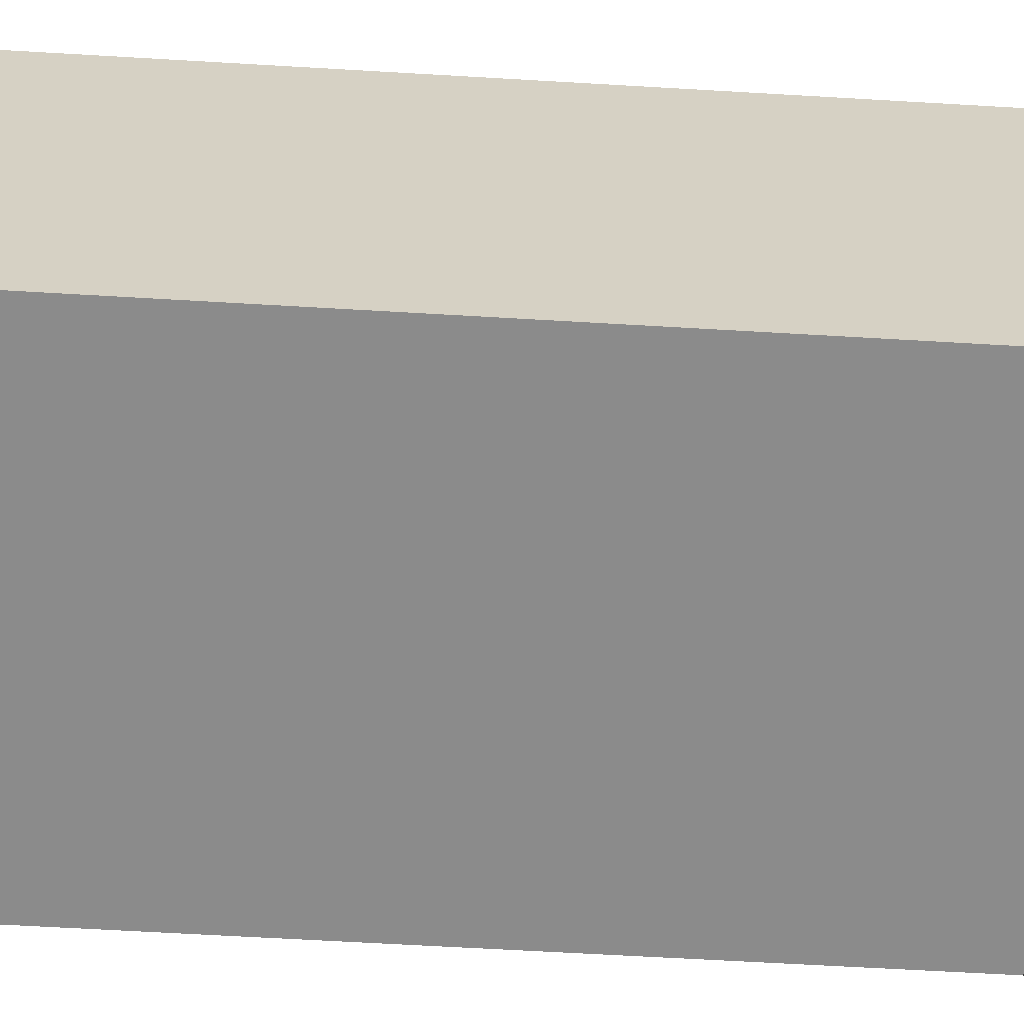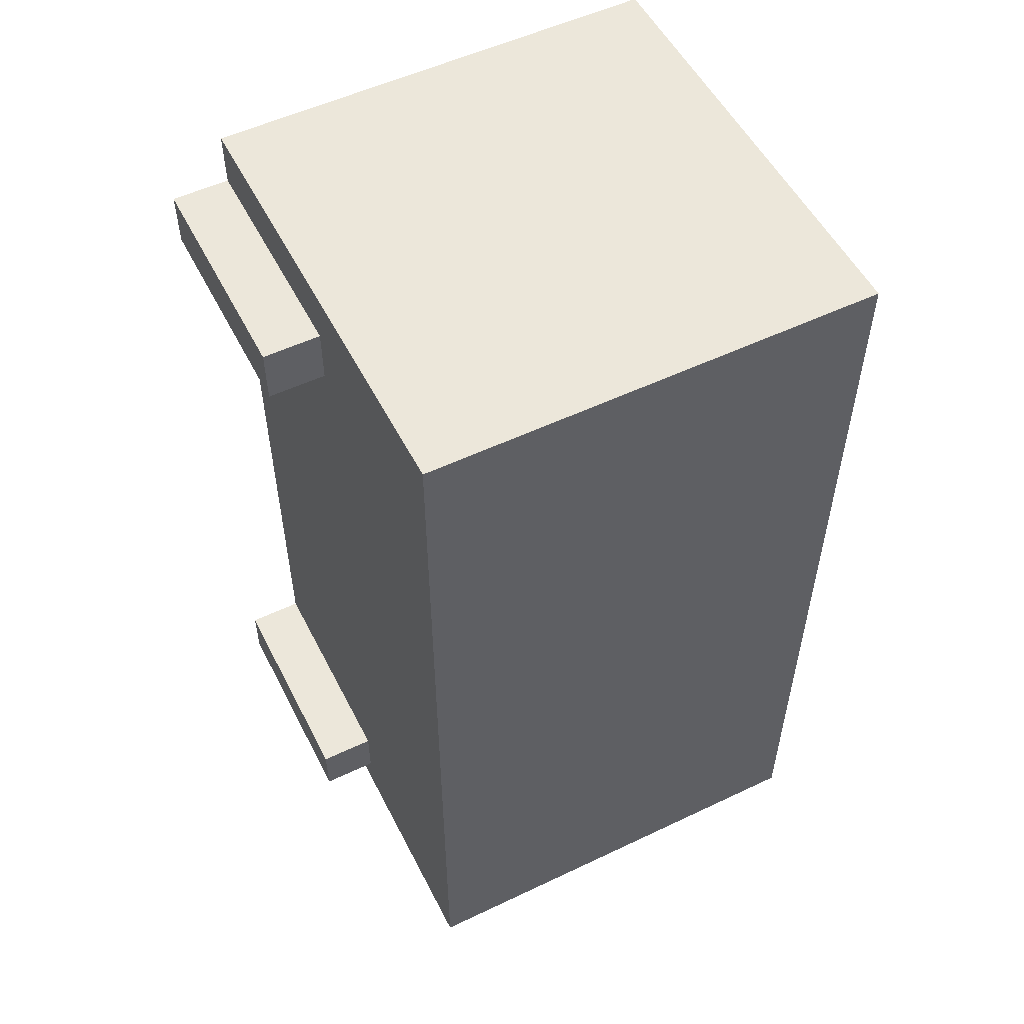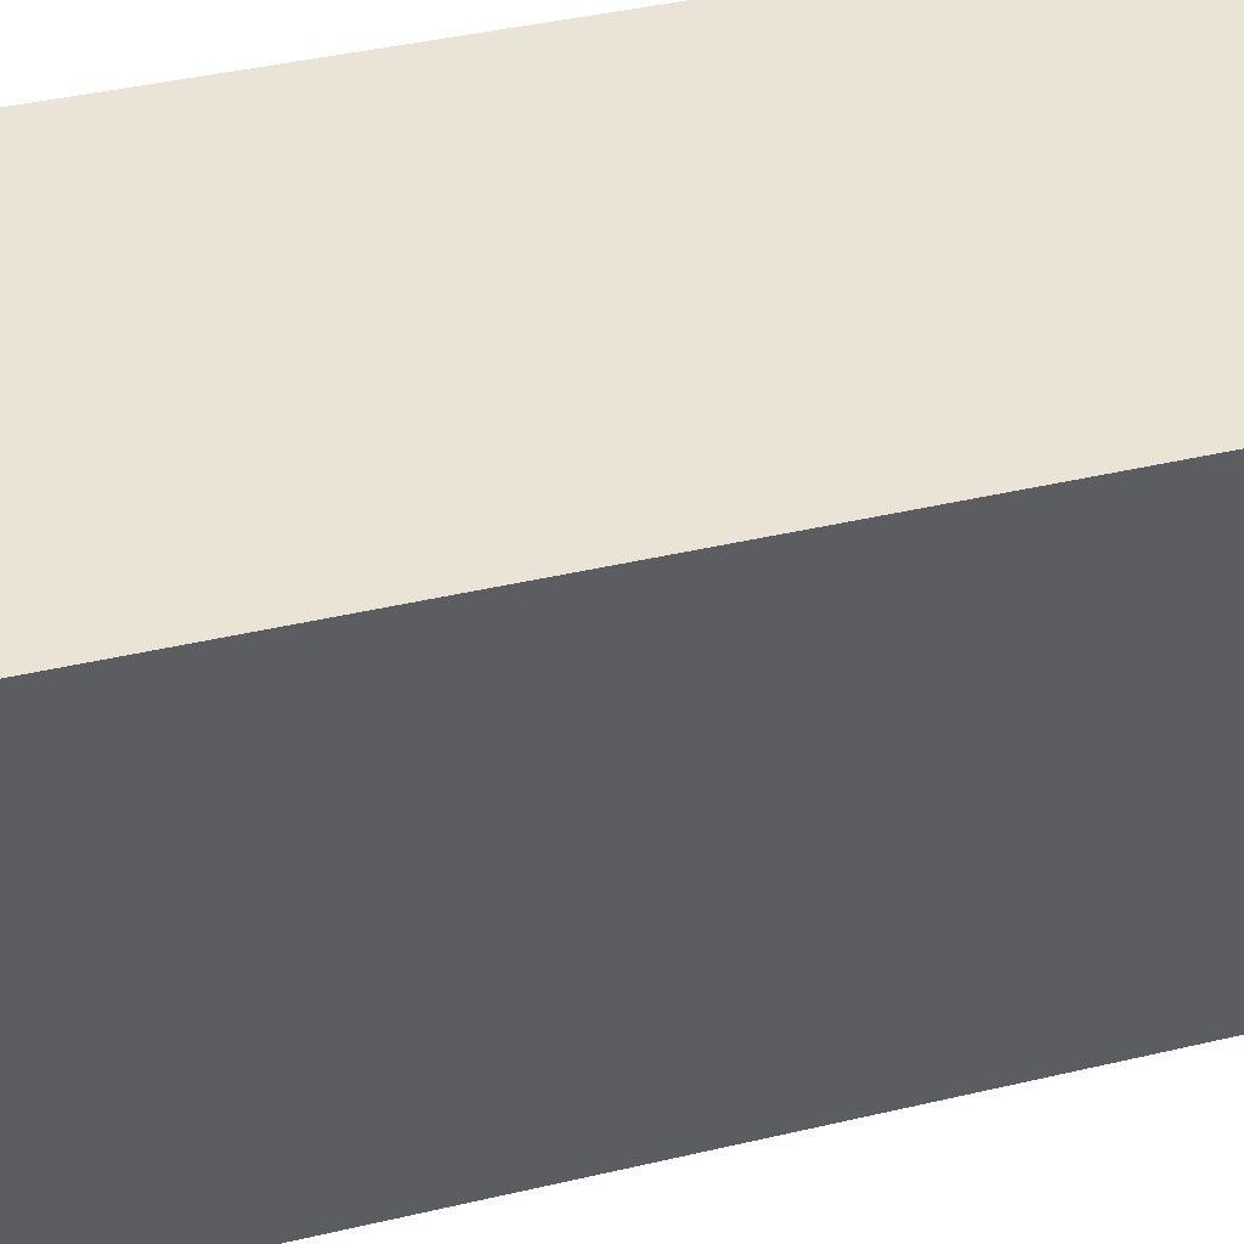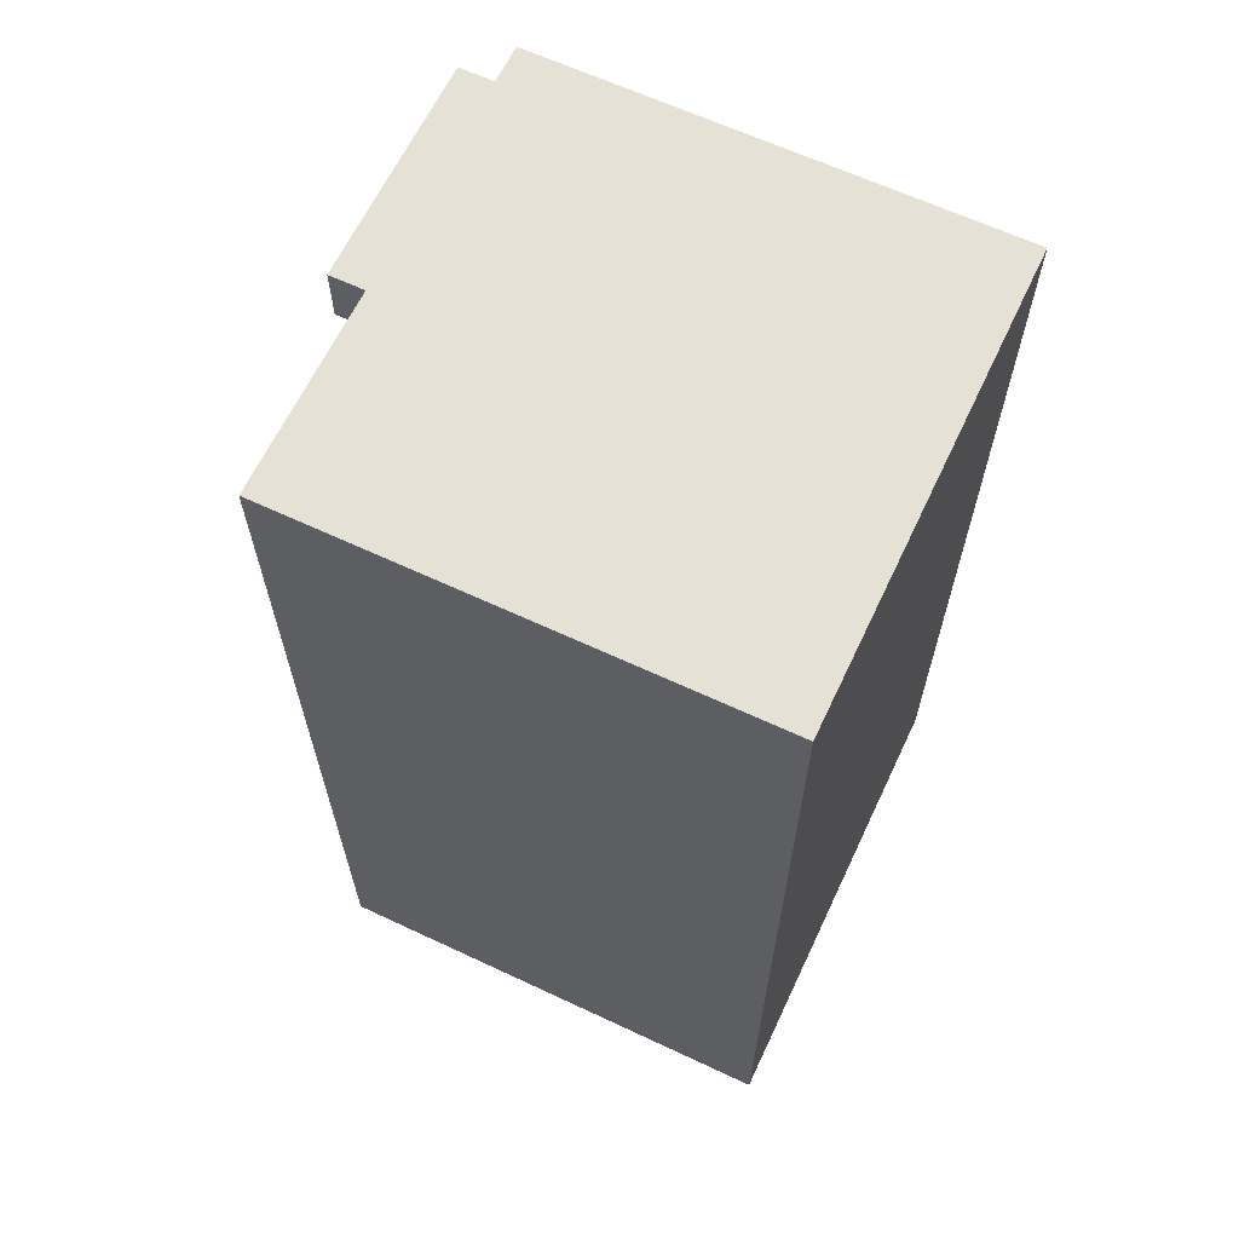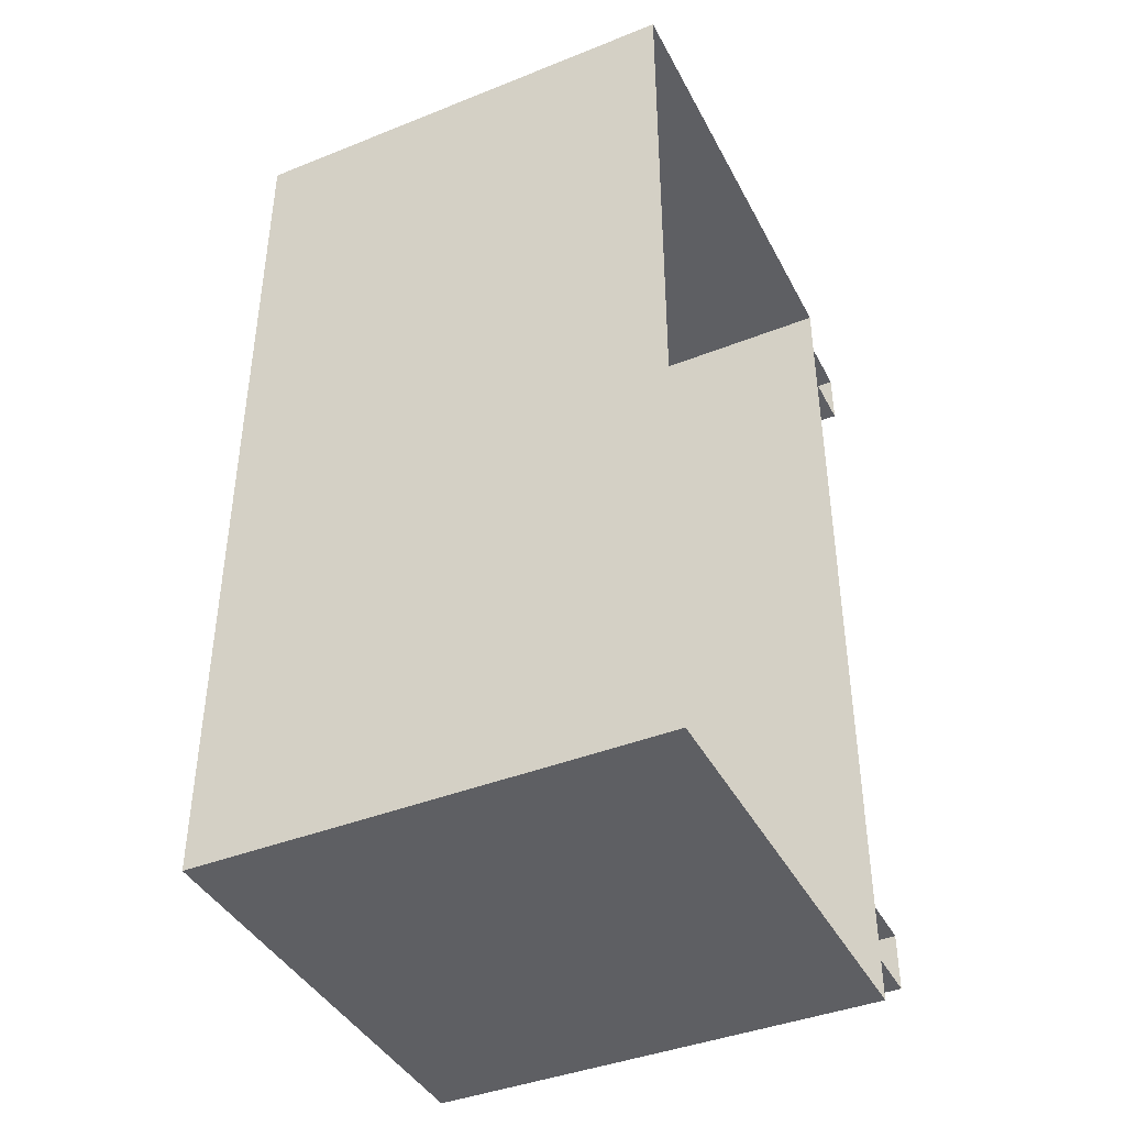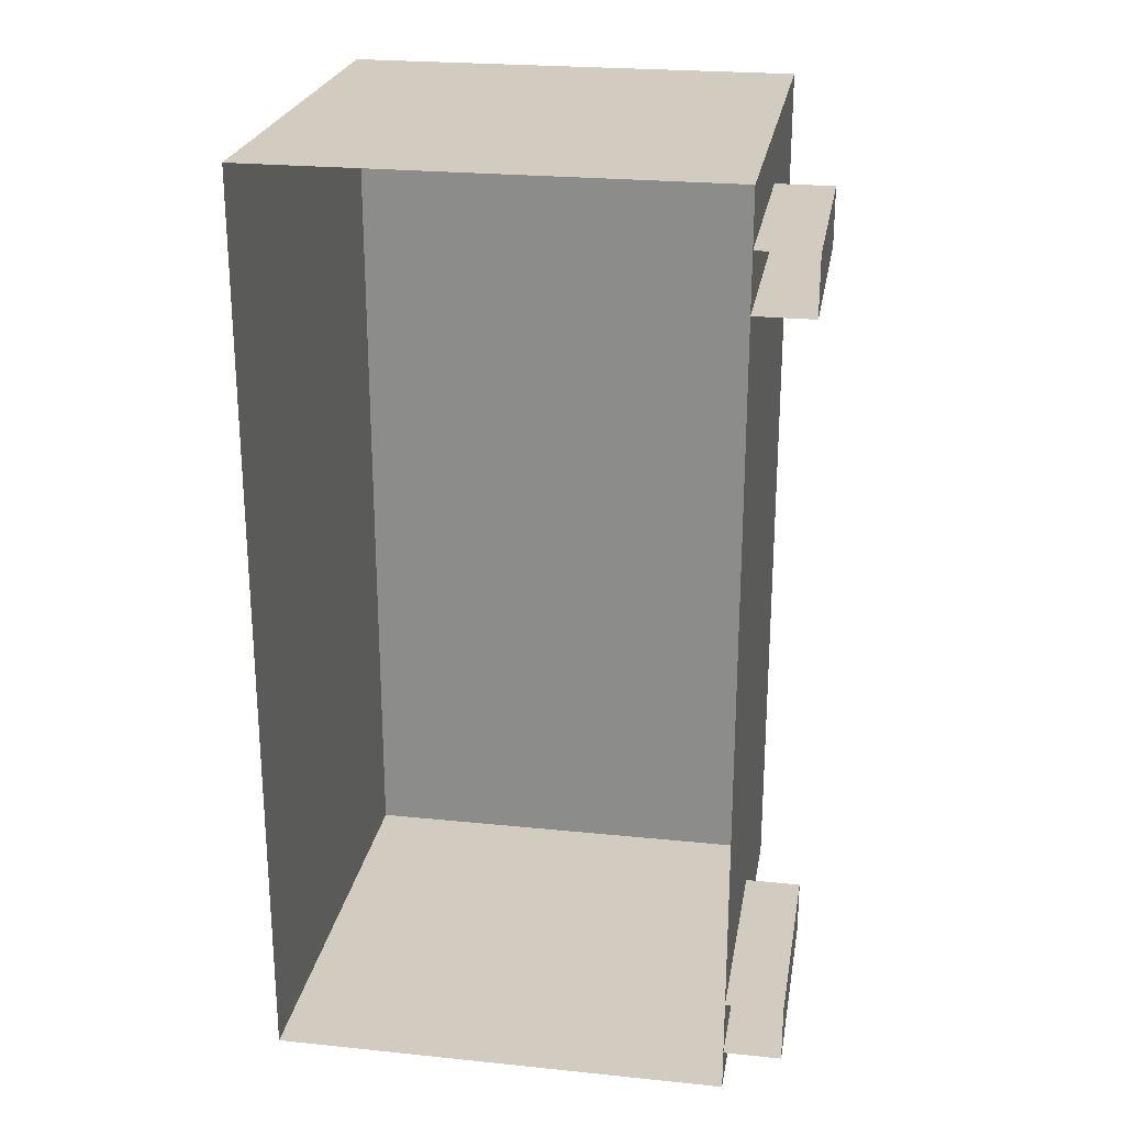
<metadata>
{"format":"obj","ext":"obj","renderer":"f3d","projection":"perspective","resolution":1024,"background":"white","views":[{"elev":-63.9,"azim":-93.4,"up":"+Z"},{"elev":53.9,"azim":-116.8,"up":"+Y"},{"elev":42.7,"azim":-105.5,"up":"+Z"},{"elev":64.1,"azim":-64.7,"up":"+Y"},{"elev":-41.2,"azim":25.8,"up":"+Y"},{"elev":24.1,"azim":99.6,"up":"+Y"}]}
</metadata>
<code>
g colapsed_city_air040
v 51.54 -112.5 25.14
v 50.04 -112.5 25.14
v 50.04 -115.5 25.14
v 51.54 -115.5 25.14
v 51.54 -112.5 26.64
v 51.54 -115.5 26.64
v 50.04 -115.5 26.64
v 50.04 -112.5 26.64
v 51.54 -112.5 25.14
v 51.54 -112.5 26.64
v 50.04 -112.5 26.64
v 50.04 -112.5 25.14
v 50.04 -112.5 25.14
v 50.04 -112.5 26.64
v 50.04 -115.5 26.64
v 50.04 -115.5 25.14
v 50.04 -115.5 25.14
v 50.04 -115.5 26.64
v 51.54 -115.5 26.64
v 51.54 -115.5 25.14
v 51.54 -115.4 24.95
v 50.79 -115.4 24.95
v 50.79 -115.4 25.14
v 51.54 -115.4 25.14
v 51.54 -115.4 25.14
v 50.79 -115.4 25.14
v 50.79 -115.2 25.14
v 51.54 -115.2 25.14
v 51.54 -115.2 25.14
v 50.79 -115.2 25.14
v 50.79 -115.2 24.95
v 51.54 -115.2 24.95
v 51.54 -115.2 24.95
v 50.79 -115.2 24.95
v 50.79 -115.4 24.95
v 51.54 -115.4 24.95
v 51.54 -112.9 24.95
v 50.79 -112.9 24.95
v 50.79 -112.9 25.14
v 51.54 -112.9 25.14
v 51.54 -112.9 25.14
v 50.79 -112.9 25.14
v 50.79 -112.7 25.14
v 51.54 -112.7 25.14
v 51.54 -112.7 25.14
v 50.79 -112.7 25.14
v 50.79 -112.7 24.95
v 51.54 -112.7 24.95
v 51.54 -112.7 24.95
v 50.79 -112.7 24.95
v 50.79 -112.9 24.95
v 51.54 -112.9 24.95
v 50.79 -115.2 25.14
v 50.79 -115.4 25.14
v 50.79 -115.4 24.95
v 50.79 -115.2 24.95
v 50.79 -112.7 25.14
v 50.79 -112.9 25.14
v 50.79 -112.9 24.95
v 50.79 -112.7 24.95
g colapsed_city_air040_0
f 3 2 1
f 4 3 1
f 7 6 5
f 8 7 5
f 11 10 9
f 12 11 9
f 15 14 13
f 16 15 13
f 19 18 17
f 20 19 17
f 23 22 21
f 24 23 21
f 27 26 25
f 28 27 25
f 31 30 29
f 32 31 29
f 35 34 33
f 36 35 33
f 39 38 37
f 40 39 37
f 43 42 41
f 44 43 41
f 47 46 45
f 48 47 45
f 51 50 49
f 52 51 49
f 55 54 53
f 56 55 53
f 59 58 57
f 60 59 57

</code>
